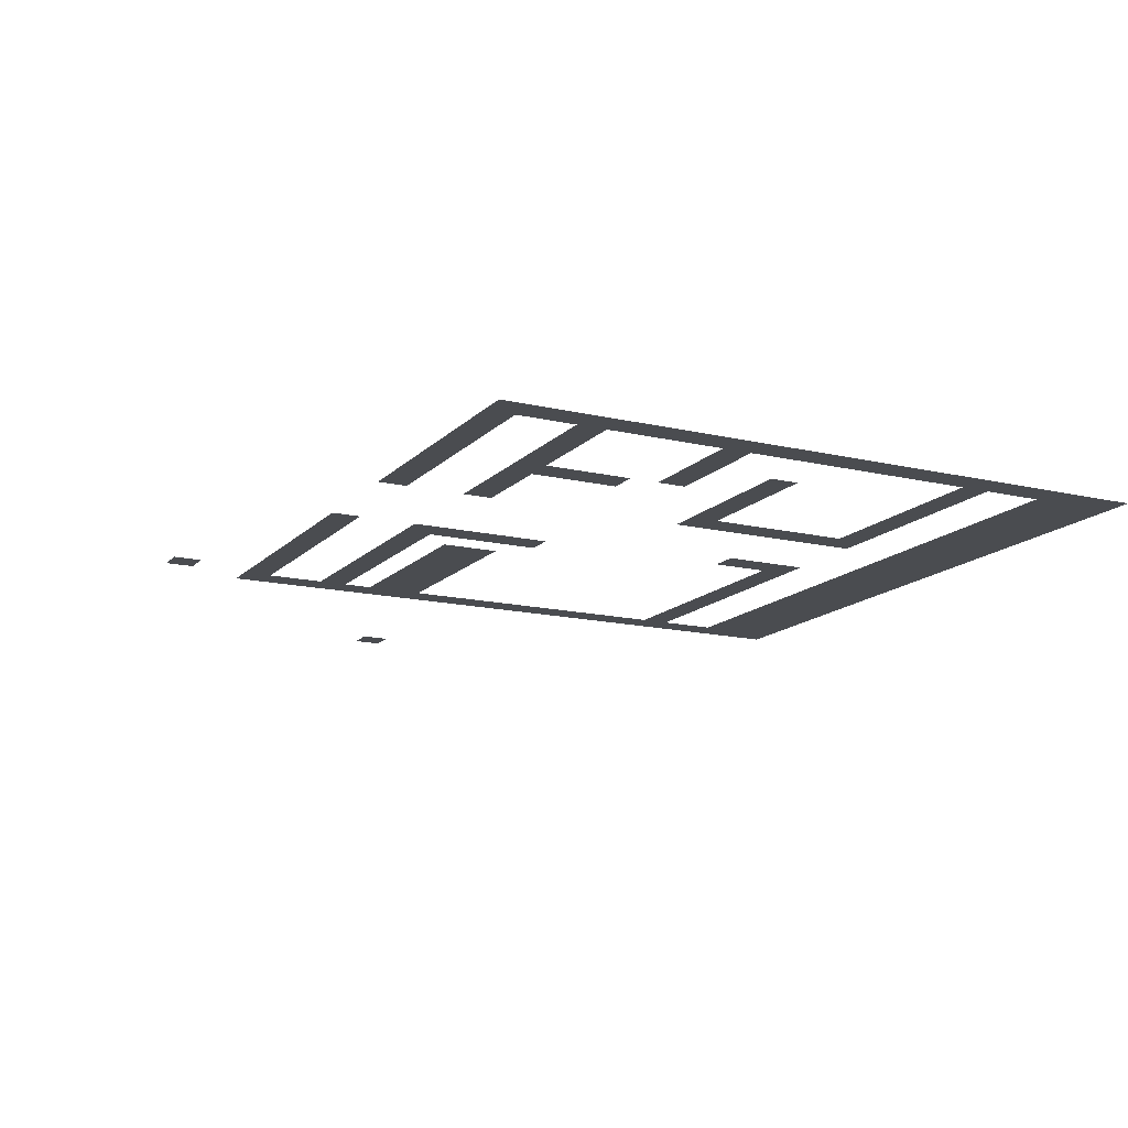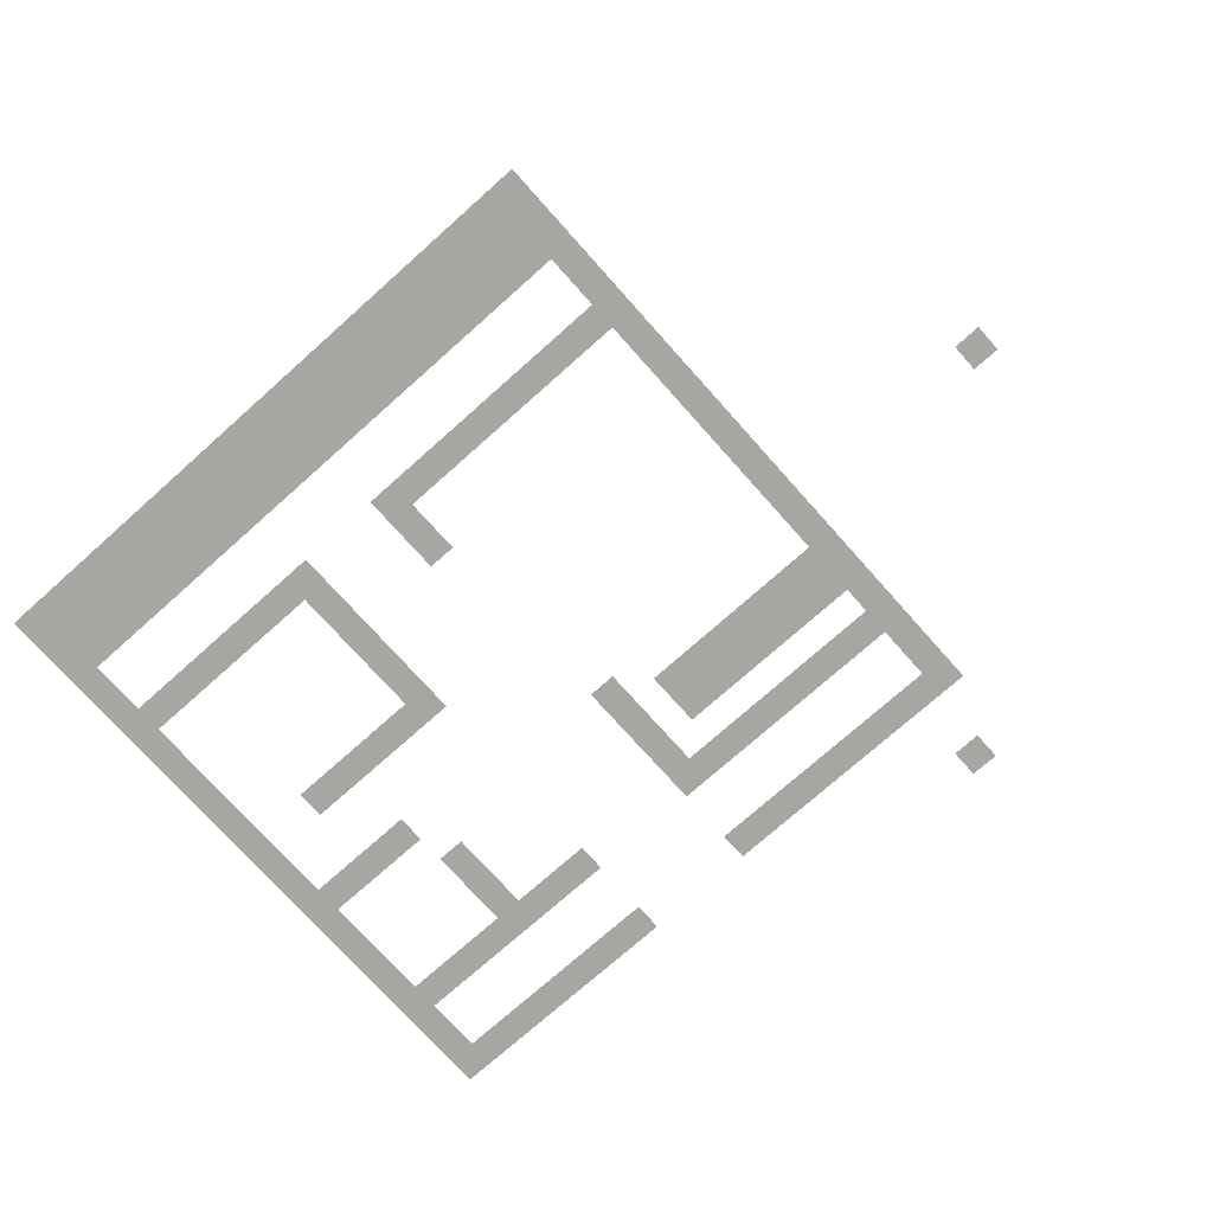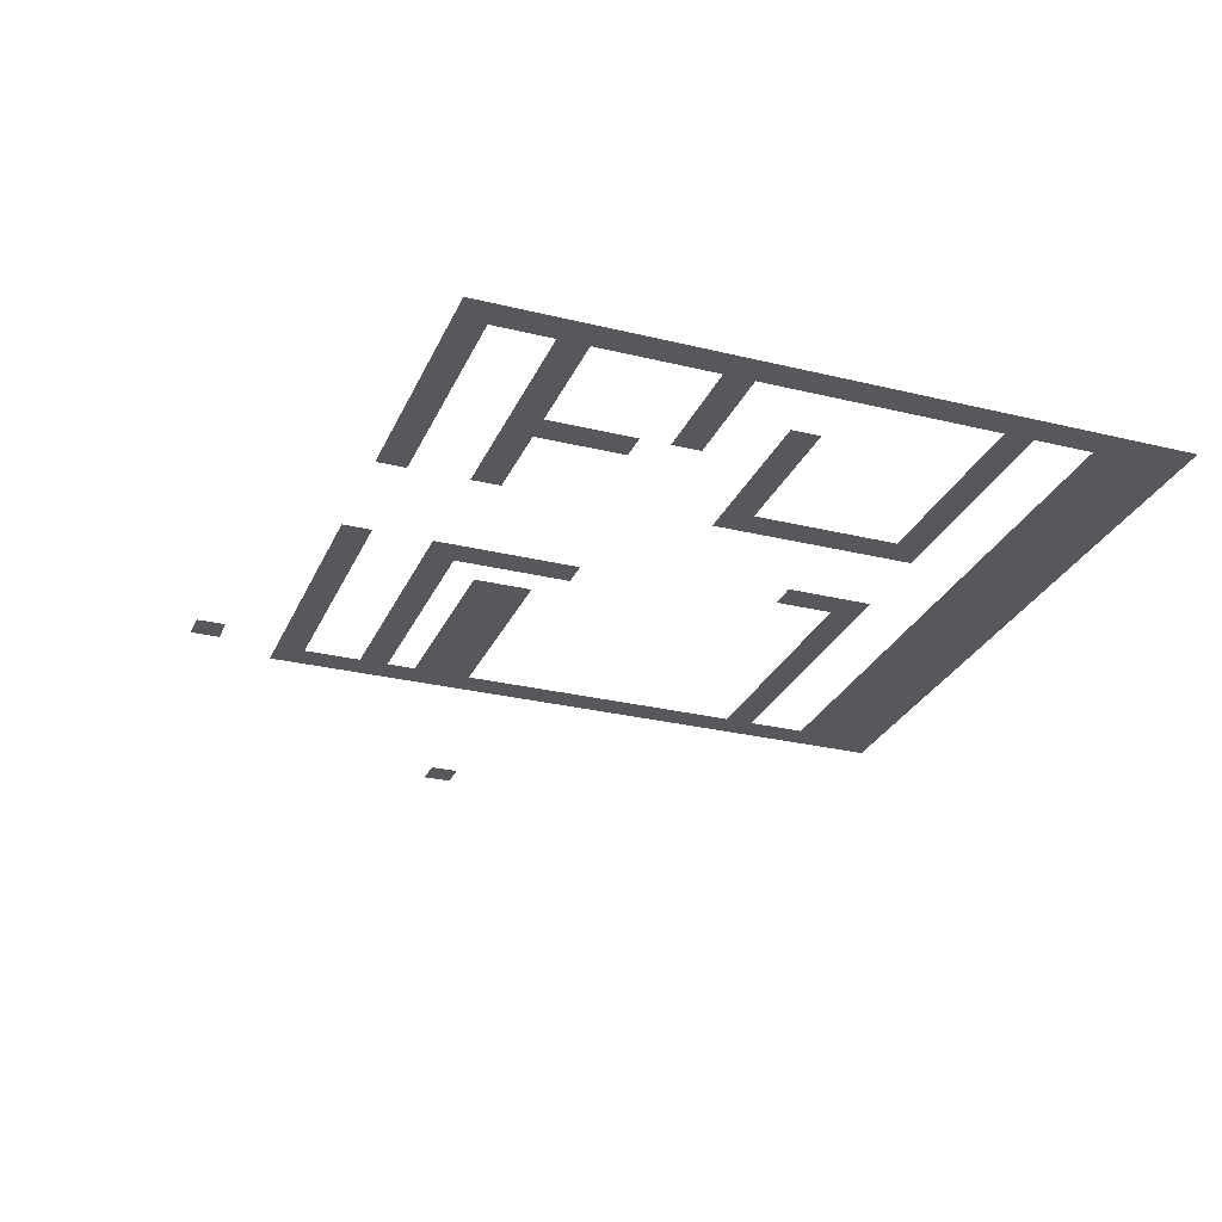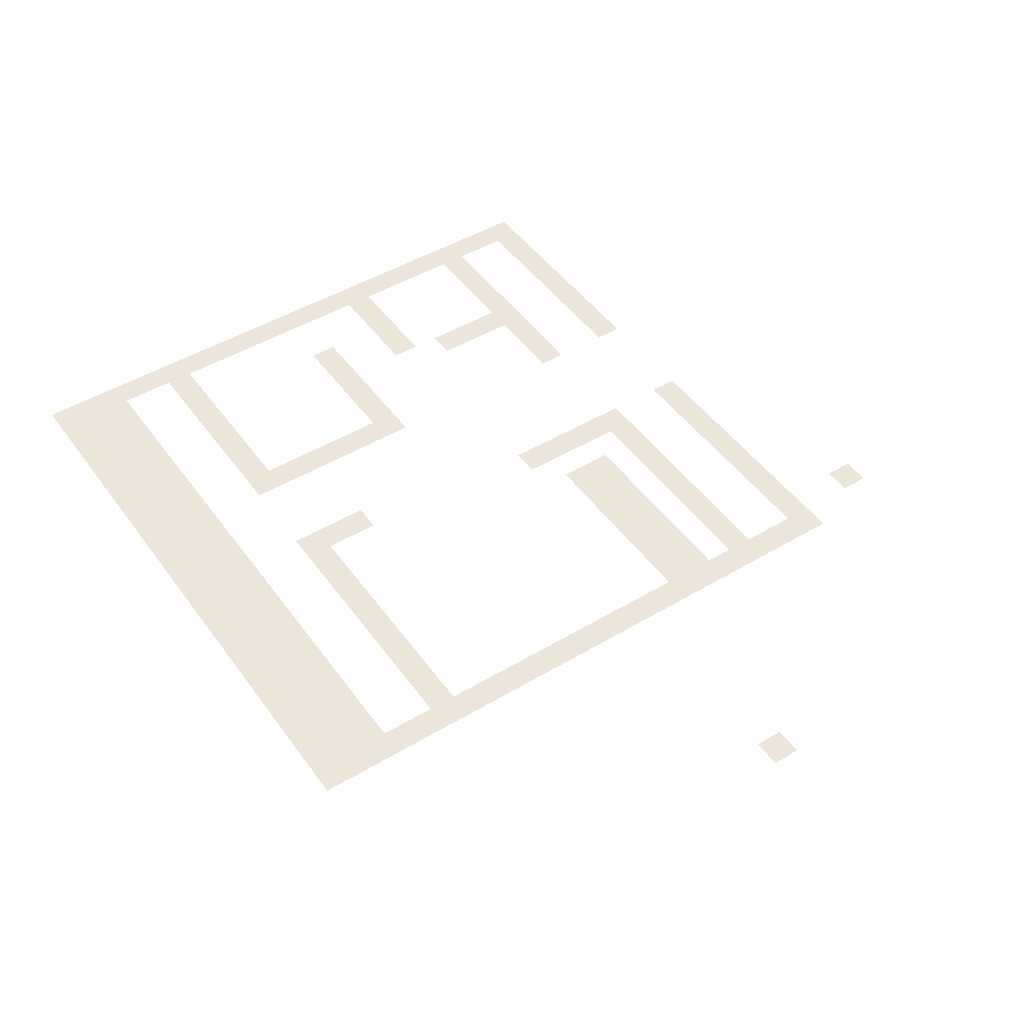
<metadata>
{"format":"obj","ext":"obj","renderer":"f3d","projection":"perspective","resolution":1024,"background":"white","views":[{"elev":-14.7,"azim":62.9,"up":"+Z"},{"elev":-74.1,"azim":-138.3,"up":"+Z"},{"elev":-28.0,"azim":69.6,"up":"+Z"},{"elev":47.4,"azim":-124.0,"up":"+Z"}]}
</metadata>
<code>
v -40 -44 0
v -41 -44 0
v -41 -43 0
v -40 -43 0
v -41 -44 0
v -42 -44 0
v -42 -43 0
v -41 -43 0
v -42 -44 0
v -43 -44 0
v -43 -43 0
v -42 -43 0
v -43 -44 0
v -44 -44 0
v -44 -43 0
v -43 -43 0
v -44 -44 0
v -45 -44 0
v -45 -43 0
v -44 -43 0
v -45 -44 0
v -46 -44 0
v -46 -43 0
v -45 -43 0
v -46 -44 0
v -47 -44 0
v -47 -43 0
v -46 -43 0
v -47 -44 0
v -48 -44 0
v -48 -43 0
v -47 -43 0
v -48 -44 0
v -49 -44 0
v -49 -43 0
v -48 -43 0
v -49 -44 0
v -50 -44 0
v -50 -43 0
v -49 -43 0
v -50 -44 0
v -51 -44 0
v -51 -43 0
v -50 -43 0
v -51 -44 0
v -52 -44 0
v -52 -43 0
v -51 -43 0
v -52 -44 0
v -53 -44 0
v -53 -43 0
v -52 -43 0
v -53 -44 0
v -54 -44 0
v -54 -43 0
v -53 -43 0
v -54 -44 0
v -55 -44 0
v -55 -43 0
v -54 -43 0
v -55 -44 0
v -56 -44 0
v -56 -43 0
v -55 -43 0
v -56 -44 0
v -57 -44 0
v -57 -43 0
v -56 -43 0
v -57 -44 0
v -58 -44 0
v -58 -43 0
v -57 -43 0
v -58 -44 0
v -59 -44 0
v -59 -43 0
v -58 -43 0
v -59 -44 0
v -60 -44 0
v -60 -43 0
v -59 -43 0
v -60 -44 0
v -61 -44 0
v -61 -43 0
v -60 -43 0
v -61 -44 0
v -62 -44 0
v -62 -43 0
v -61 -43 0
v -62 -44 0
v -63 -44 0
v -63 -43 0
v -62 -43 0
v -40 -45 0
v -41 -45 0
v -41 -44 0
v -40 -44 0
v -41 -45 0
v -42 -45 0
v -42 -44 0
v -41 -44 0
v -42 -45 0
v -43 -45 0
v -43 -44 0
v -42 -44 0
v -43 -45 0
v -44 -45 0
v -44 -44 0
v -43 -44 0
v -44 -45 0
v -45 -45 0
v -45 -44 0
v -44 -44 0
v -45 -45 0
v -46 -45 0
v -46 -44 0
v -45 -44 0
v -46 -45 0
v -47 -45 0
v -47 -44 0
v -46 -44 0
v -47 -45 0
v -48 -45 0
v -48 -44 0
v -47 -44 0
v -48 -45 0
v -49 -45 0
v -49 -44 0
v -48 -44 0
v -49 -45 0
v -50 -45 0
v -50 -44 0
v -49 -44 0
v -50 -45 0
v -51 -45 0
v -51 -44 0
v -50 -44 0
v -51 -45 0
v -52 -45 0
v -52 -44 0
v -51 -44 0
v -52 -45 0
v -53 -45 0
v -53 -44 0
v -52 -44 0
v -53 -45 0
v -54 -45 0
v -54 -44 0
v -53 -44 0
v -54 -45 0
v -55 -45 0
v -55 -44 0
v -54 -44 0
v -55 -45 0
v -56 -45 0
v -56 -44 0
v -55 -44 0
v -56 -45 0
v -57 -45 0
v -57 -44 0
v -56 -44 0
v -57 -45 0
v -58 -45 0
v -58 -44 0
v -57 -44 0
v -58 -45 0
v -59 -45 0
v -59 -44 0
v -58 -44 0
v -59 -45 0
v -60 -45 0
v -60 -44 0
v -59 -44 0
v -60 -45 0
v -61 -45 0
v -61 -44 0
v -60 -44 0
v -61 -45 0
v -62 -45 0
v -62 -44 0
v -61 -44 0
v -62 -45 0
v -63 -45 0
v -63 -44 0
v -62 -44 0
v -40 -46 0
v -41 -46 0
v -41 -45 0
v -40 -45 0
v -41 -46 0
v -42 -46 0
v -42 -45 0
v -41 -45 0
v -42 -46 0
v -43 -46 0
v -43 -45 0
v -42 -45 0
v -43 -46 0
v -44 -46 0
v -44 -45 0
v -43 -45 0
v -44 -46 0
v -45 -46 0
v -45 -45 0
v -44 -45 0
v -45 -46 0
v -46 -46 0
v -46 -45 0
v -45 -45 0
v -46 -46 0
v -47 -46 0
v -47 -45 0
v -46 -45 0
v -47 -46 0
v -48 -46 0
v -48 -45 0
v -47 -45 0
v -48 -46 0
v -49 -46 0
v -49 -45 0
v -48 -45 0
v -49 -46 0
v -50 -46 0
v -50 -45 0
v -49 -45 0
v -50 -46 0
v -51 -46 0
v -51 -45 0
v -50 -45 0
v -51 -46 0
v -52 -46 0
v -52 -45 0
v -51 -45 0
v -52 -46 0
v -53 -46 0
v -53 -45 0
v -52 -45 0
v -53 -46 0
v -54 -46 0
v -54 -45 0
v -53 -45 0
v -54 -46 0
v -55 -46 0
v -55 -45 0
v -54 -45 0
v -55 -46 0
v -56 -46 0
v -56 -45 0
v -55 -45 0
v -56 -46 0
v -57 -46 0
v -57 -45 0
v -56 -45 0
v -57 -46 0
v -58 -46 0
v -58 -45 0
v -57 -45 0
v -58 -46 0
v -59 -46 0
v -59 -45 0
v -58 -45 0
v -59 -46 0
v -60 -46 0
v -60 -45 0
v -59 -45 0
v -60 -46 0
v -61 -46 0
v -61 -45 0
v -60 -45 0
v -61 -46 0
v -62 -46 0
v -62 -45 0
v -61 -45 0
v -62 -46 0
v -63 -46 0
v -63 -45 0
v -62 -45 0
v -40 -47 0
v -41 -47 0
v -41 -46 0
v -40 -46 0
v -62 -47 0
v -63 -47 0
v -63 -46 0
v -62 -46 0
v -40 -48 0
v -41 -48 0
v -41 -47 0
v -40 -47 0
v -62 -48 0
v -63 -48 0
v -63 -47 0
v -62 -47 0
v -40 -49 0
v -41 -49 0
v -41 -48 0
v -40 -48 0
v -41 -49 0
v -42 -49 0
v -42 -48 0
v -41 -48 0
v -42 -49 0
v -43 -49 0
v -43 -48 0
v -42 -48 0
v -43 -49 0
v -44 -49 0
v -44 -48 0
v -43 -48 0
v -44 -49 0
v -45 -49 0
v -45 -48 0
v -44 -48 0
v -45 -49 0
v -46 -49 0
v -46 -48 0
v -45 -48 0
v -46 -49 0
v -47 -49 0
v -47 -48 0
v -46 -48 0
v -47 -49 0
v -48 -49 0
v -48 -48 0
v -47 -48 0
v -48 -49 0
v -49 -49 0
v -49 -48 0
v -48 -48 0
v -52 -49 0
v -53 -49 0
v -53 -48 0
v -52 -48 0
v -53 -49 0
v -54 -49 0
v -54 -48 0
v -53 -48 0
v -54 -49 0
v -55 -49 0
v -55 -48 0
v -54 -48 0
v -55 -49 0
v -56 -49 0
v -56 -48 0
v -55 -48 0
v -56 -49 0
v -57 -49 0
v -57 -48 0
v -56 -48 0
v -57 -49 0
v -58 -49 0
v -58 -48 0
v -57 -48 0
v -58 -49 0
v -59 -49 0
v -59 -48 0
v -58 -48 0
v -59 -49 0
v -60 -49 0
v -60 -48 0
v -59 -48 0
v -60 -49 0
v -61 -49 0
v -61 -48 0
v -60 -48 0
v -61 -49 0
v -62 -49 0
v -62 -48 0
v -61 -48 0
v -62 -49 0
v -63 -49 0
v -63 -48 0
v -62 -48 0
v -40 -50 0
v -41 -50 0
v -41 -49 0
v -40 -49 0
v -48 -50 0
v -49 -50 0
v -49 -49 0
v -48 -49 0
v -52 -50 0
v -53 -50 0
v -53 -49 0
v -52 -49 0
v -62 -50 0
v -63 -50 0
v -63 -49 0
v -62 -49 0
v -40 -51 0
v -41 -51 0
v -41 -50 0
v -40 -50 0
v -48 -51 0
v -49 -51 0
v -49 -50 0
v -48 -50 0
v -52 -51 0
v -53 -51 0
v -53 -50 0
v -52 -50 0
v -62 -51 0
v -63 -51 0
v -63 -50 0
v -62 -50 0
v -40 -52 0
v -41 -52 0
v -41 -51 0
v -40 -51 0
v -48 -52 0
v -49 -52 0
v -49 -51 0
v -48 -51 0
v -62 -52 0
v -63 -52 0
v -63 -51 0
v -62 -51 0
v -40 -53 0
v -41 -53 0
v -41 -52 0
v -40 -52 0
v -48 -53 0
v -49 -53 0
v -49 -52 0
v -48 -52 0
v -62 -53 0
v -63 -53 0
v -63 -52 0
v -62 -52 0
v -40 -54 0
v -41 -54 0
v -41 -53 0
v -40 -53 0
v -48 -54 0
v -49 -54 0
v -49 -53 0
v -48 -53 0
v -62 -54 0
v -63 -54 0
v -63 -53 0
v -62 -53 0
v -40 -55 0
v -41 -55 0
v -41 -54 0
v -40 -54 0
v -43 -55 0
v -44 -55 0
v -44 -54 0
v -43 -54 0
v -44 -55 0
v -45 -55 0
v -45 -54 0
v -44 -54 0
v -45 -55 0
v -46 -55 0
v -46 -54 0
v -45 -54 0
v -46 -55 0
v -47 -55 0
v -47 -54 0
v -46 -54 0
v -47 -55 0
v -48 -55 0
v -48 -54 0
v -47 -54 0
v -48 -55 0
v -49 -55 0
v -49 -54 0
v -48 -54 0
v -62 -55 0
v -63 -55 0
v -63 -54 0
v -62 -54 0
v -40 -56 0
v -41 -56 0
v -41 -55 0
v -40 -55 0
v -62 -56 0
v -63 -56 0
v -63 -55 0
v -62 -55 0
v -40 -57 0
v -41 -57 0
v -41 -56 0
v -40 -56 0
v -62 -57 0
v -63 -57 0
v -63 -56 0
v -62 -56 0
v -40 -58 0
v -41 -58 0
v -41 -57 0
v -40 -57 0
v -41 -58 0
v -42 -58 0
v -42 -57 0
v -41 -57 0
v -42 -58 0
v -43 -58 0
v -43 -57 0
v -42 -57 0
v -43 -58 0
v -44 -58 0
v -44 -57 0
v -43 -57 0
v -44 -58 0
v -45 -58 0
v -45 -57 0
v -44 -57 0
v -62 -58 0
v -63 -58 0
v -63 -57 0
v -62 -57 0
v -70 -58 0
v -71 -58 0
v -71 -57 0
v -70 -57 0
v -40 -59 0
v -41 -59 0
v -41 -58 0
v -40 -58 0
v -53 -59 0
v -54 -59 0
v -54 -58 0
v -53 -58 0
v -62 -59 0
v -63 -59 0
v -63 -58 0
v -62 -58 0
v -40 -60 0
v -41 -60 0
v -41 -59 0
v -40 -59 0
v -45 -60 0
v -46 -60 0
v -46 -59 0
v -45 -59 0
v -53 -60 0
v -54 -60 0
v -54 -59 0
v -53 -59 0
v -55 -60 0
v -56 -60 0
v -56 -59 0
v -55 -59 0
v -56 -60 0
v -57 -60 0
v -57 -59 0
v -56 -59 0
v -57 -60 0
v -58 -60 0
v -58 -59 0
v -57 -59 0
v -58 -60 0
v -59 -60 0
v -59 -59 0
v -58 -59 0
v -59 -60 0
v -60 -60 0
v -60 -59 0
v -59 -59 0
v -60 -60 0
v -61 -60 0
v -61 -59 0
v -60 -59 0
v -61 -60 0
v -62 -60 0
v -62 -59 0
v -61 -59 0
v -62 -60 0
v -63 -60 0
v -63 -59 0
v -62 -59 0
v -40 -61 0
v -41 -61 0
v -41 -60 0
v -40 -60 0
v -45 -61 0
v -46 -61 0
v -46 -60 0
v -45 -60 0
v -53 -61 0
v -54 -61 0
v -54 -60 0
v -53 -60 0
v -55 -61 0
v -56 -61 0
v -56 -60 0
v -55 -60 0
v -56 -61 0
v -57 -61 0
v -57 -60 0
v -56 -60 0
v -57 -61 0
v -58 -61 0
v -58 -60 0
v -57 -60 0
v -58 -61 0
v -59 -61 0
v -59 -60 0
v -58 -60 0
v -59 -61 0
v -60 -61 0
v -60 -60 0
v -59 -60 0
v -60 -61 0
v -61 -61 0
v -61 -60 0
v -60 -60 0
v -61 -61 0
v -62 -61 0
v -62 -60 0
v -61 -60 0
v -62 -61 0
v -63 -61 0
v -63 -60 0
v -62 -60 0
v -40 -62 0
v -41 -62 0
v -41 -61 0
v -40 -61 0
v -45 -62 0
v -46 -62 0
v -46 -61 0
v -45 -61 0
v -53 -62 0
v -54 -62 0
v -54 -61 0
v -53 -61 0
v -62 -62 0
v -63 -62 0
v -63 -61 0
v -62 -61 0
v -40 -63 0
v -41 -63 0
v -41 -62 0
v -40 -62 0
v -41 -63 0
v -42 -63 0
v -42 -62 0
v -41 -62 0
v -42 -63 0
v -43 -63 0
v -43 -62 0
v -42 -62 0
v -43 -63 0
v -44 -63 0
v -44 -62 0
v -43 -62 0
v -44 -63 0
v -45 -63 0
v -45 -62 0
v -44 -62 0
v -45 -63 0
v -46 -63 0
v -46 -62 0
v -45 -62 0
v -46 -63 0
v -47 -63 0
v -47 -62 0
v -46 -62 0
v -47 -63 0
v -48 -63 0
v -48 -62 0
v -47 -62 0
v -48 -63 0
v -49 -63 0
v -49 -62 0
v -48 -62 0
v -53 -63 0
v -54 -63 0
v -54 -62 0
v -53 -62 0
v -54 -63 0
v -55 -63 0
v -55 -62 0
v -54 -62 0
v -55 -63 0
v -56 -63 0
v -56 -62 0
v -55 -62 0
v -56 -63 0
v -57 -63 0
v -57 -62 0
v -56 -62 0
v -57 -63 0
v -58 -63 0
v -58 -62 0
v -57 -62 0
v -58 -63 0
v -59 -63 0
v -59 -62 0
v -58 -62 0
v -59 -63 0
v -60 -63 0
v -60 -62 0
v -59 -62 0
v -60 -63 0
v -61 -63 0
v -61 -62 0
v -60 -62 0
v -61 -63 0
v -62 -63 0
v -62 -62 0
v -61 -62 0
v -62 -63 0
v -63 -63 0
v -63 -62 0
v -62 -62 0
v -40 -64 0
v -41 -64 0
v -41 -63 0
v -40 -63 0
v -62 -64 0
v -63 -64 0
v -63 -63 0
v -62 -63 0
v -40 -65 0
v -41 -65 0
v -41 -64 0
v -40 -64 0
v -62 -65 0
v -63 -65 0
v -63 -64 0
v -62 -64 0
v -40 -66 0
v -41 -66 0
v -41 -65 0
v -40 -65 0
v -41 -66 0
v -42 -66 0
v -42 -65 0
v -41 -65 0
v -42 -66 0
v -43 -66 0
v -43 -65 0
v -42 -65 0
v -43 -66 0
v -44 -66 0
v -44 -65 0
v -43 -65 0
v -44 -66 0
v -45 -66 0
v -45 -65 0
v -44 -65 0
v -45 -66 0
v -46 -66 0
v -46 -65 0
v -45 -65 0
v -46 -66 0
v -47 -66 0
v -47 -65 0
v -46 -65 0
v -47 -66 0
v -48 -66 0
v -48 -65 0
v -47 -65 0
v -48 -66 0
v -49 -66 0
v -49 -65 0
v -48 -65 0
v -53 -66 0
v -54 -66 0
v -54 -65 0
v -53 -65 0
v -54 -66 0
v -55 -66 0
v -55 -65 0
v -54 -65 0
v -55 -66 0
v -56 -66 0
v -56 -65 0
v -55 -65 0
v -56 -66 0
v -57 -66 0
v -57 -65 0
v -56 -65 0
v -57 -66 0
v -58 -66 0
v -58 -65 0
v -57 -65 0
v -58 -66 0
v -59 -66 0
v -59 -65 0
v -58 -65 0
v -59 -66 0
v -60 -66 0
v -60 -65 0
v -59 -65 0
v -60 -66 0
v -61 -66 0
v -61 -65 0
v -60 -65 0
v -61 -66 0
v -62 -66 0
v -62 -65 0
v -61 -65 0
v -62 -66 0
v -63 -66 0
v -63 -65 0
v -62 -65 0
v -61 -69 0
v -62 -69 0
v -62 -68 0
v -61 -68 0
g untitled_mesh_0006
f 1 2 3 4
f 5 6 7 8
f 9 10 11 12
f 13 14 15 16
f 17 18 19 20
f 21 22 23 24
f 25 26 27 28
f 29 30 31 32
f 33 34 35 36
f 37 38 39 40
f 41 42 43 44
f 45 46 47 48
f 49 50 51 52
f 53 54 55 56
f 57 58 59 60
f 61 62 63 64
f 65 66 67 68
f 69 70 71 72
f 73 74 75 76
f 77 78 79 80
f 81 82 83 84
f 85 86 87 88
f 89 90 91 92
f 93 94 95 96
f 97 98 99 100
f 101 102 103 104
f 105 106 107 108
f 109 110 111 112
f 113 114 115 116
f 117 118 119 120
f 121 122 123 124
f 125 126 127 128
f 129 130 131 132
f 133 134 135 136
f 137 138 139 140
f 141 142 143 144
f 145 146 147 148
f 149 150 151 152
f 153 154 155 156
f 157 158 159 160
f 161 162 163 164
f 165 166 167 168
f 169 170 171 172
f 173 174 175 176
f 177 178 179 180
f 181 182 183 184
f 185 186 187 188
f 189 190 191 192
f 193 194 195 196
f 197 198 199 200
f 201 202 203 204
f 205 206 207 208
f 209 210 211 212
f 213 214 215 216
f 217 218 219 220
f 221 222 223 224
f 225 226 227 228
f 229 230 231 232
f 233 234 235 236
f 237 238 239 240
f 241 242 243 244
f 245 246 247 248
f 249 250 251 252
f 253 254 255 256
f 257 258 259 260
f 261 262 263 264
f 265 266 267 268
f 269 270 271 272
f 273 274 275 276
f 277 278 279 280
f 281 282 283 284
f 285 286 287 288
f 289 290 291 292
f 293 294 295 296
f 297 298 299 300
f 301 302 303 304
f 305 306 307 308
f 309 310 311 312
f 313 314 315 316
f 317 318 319 320
f 321 322 323 324
f 325 326 327 328
f 329 330 331 332
f 333 334 335 336
f 337 338 339 340
f 341 342 343 344
f 345 346 347 348
f 349 350 351 352
f 353 354 355 356
f 357 358 359 360
f 361 362 363 364
f 365 366 367 368
f 369 370 371 372
f 373 374 375 376
f 377 378 379 380
f 381 382 383 384
f 385 386 387 388
f 389 390 391 392
f 393 394 395 396
f 397 398 399 400
f 401 402 403 404
f 405 406 407 408
f 409 410 411 412
f 413 414 415 416
f 417 418 419 420
f 421 422 423 424
f 425 426 427 428
f 429 430 431 432
f 433 434 435 436
f 437 438 439 440
f 441 442 443 444
f 445 446 447 448
f 449 450 451 452
f 453 454 455 456
f 457 458 459 460
f 461 462 463 464
f 465 466 467 468
f 469 470 471 472
f 473 474 475 476
f 477 478 479 480
f 481 482 483 484
f 485 486 487 488
f 489 490 491 492
f 493 494 495 496
f 497 498 499 500
f 501 502 503 504
f 505 506 507 508
f 509 510 511 512
f 513 514 515 516
f 517 518 519 520
f 521 522 523 524
f 525 526 527 528
f 529 530 531 532
f 533 534 535 536
f 537 538 539 540
f 541 542 543 544
f 545 546 547 548
f 549 550 551 552
f 553 554 555 556
f 557 558 559 560
f 561 562 563 564
f 565 566 567 568
f 569 570 571 572
f 573 574 575 576
f 577 578 579 580
f 581 582 583 584
f 585 586 587 588
f 589 590 591 592
f 593 594 595 596
f 597 598 599 600
f 601 602 603 604
f 605 606 607 608
f 609 610 611 612
f 613 614 615 616
f 617 618 619 620
f 621 622 623 624
f 625 626 627 628
f 629 630 631 632
f 633 634 635 636
f 637 638 639 640
f 641 642 643 644
f 645 646 647 648
f 649 650 651 652
f 653 654 655 656
f 657 658 659 660
f 661 662 663 664
f 665 666 667 668
f 669 670 671 672
f 673 674 675 676
f 677 678 679 680
f 681 682 683 684
f 685 686 687 688
f 689 690 691 692
f 693 694 695 696
f 697 698 699 700
f 701 702 703 704
f 705 706 707 708
f 709 710 711 712
f 713 714 715 716
f 717 718 719 720
f 721 722 723 724
f 725 726 727 728
f 729 730 731 732
f 733 734 735 736
f 737 738 739 740
f 741 742 743 744
f 745 746 747 748
f 749 750 751 752
f 753 754 755 756
f 757 758 759 760
f 761 762 763 764
f 765 766 767 768
f 769 770 771 772
f 773 774 775 776
f 777 778 779 780
f 781 782 783 784
f 785 786 787 788
f 789 790 791 792
f 793 794 795 796
f 797 798 799 800
f 801 802 803 804

</code>
